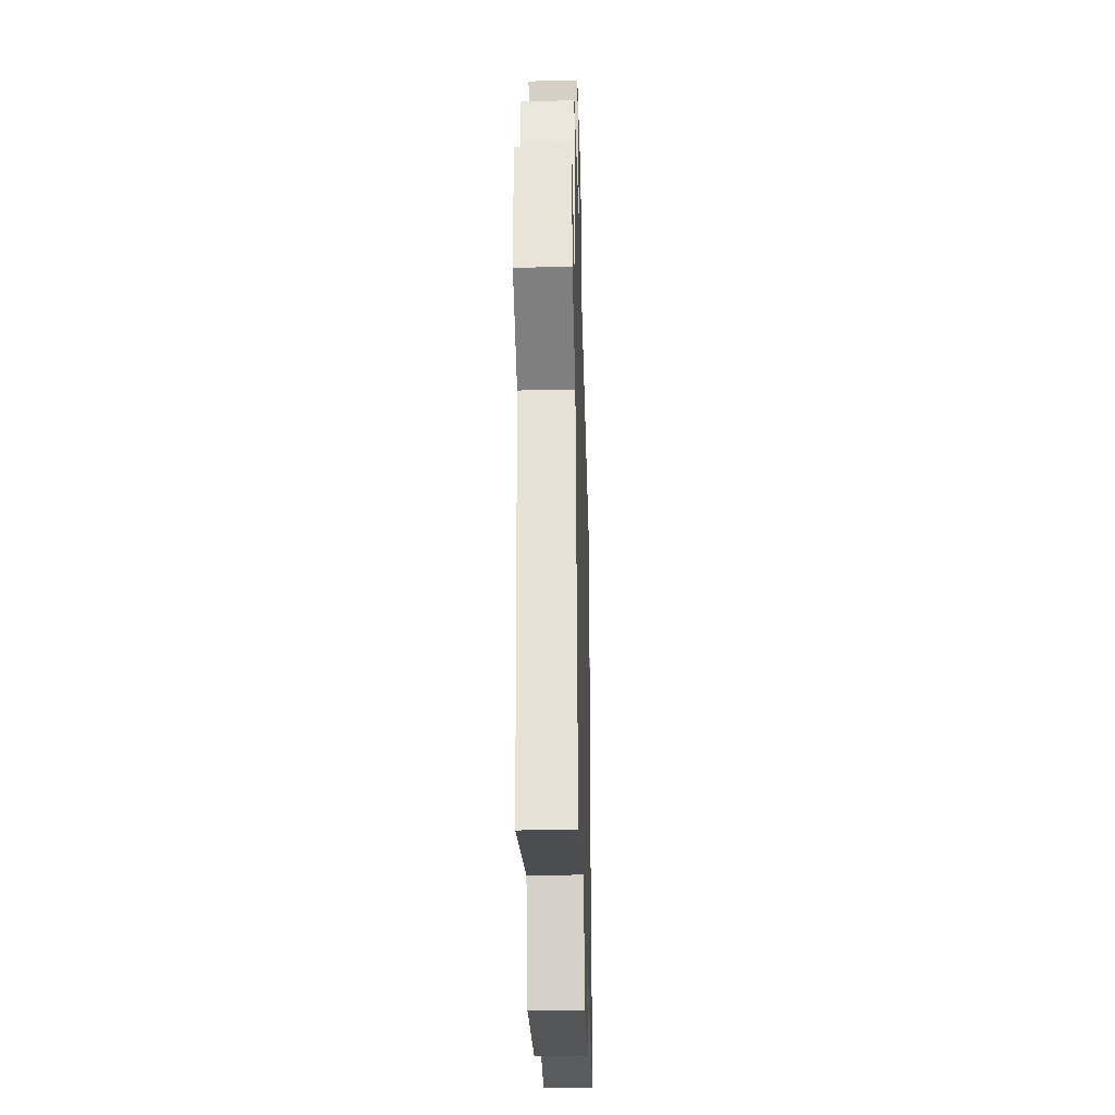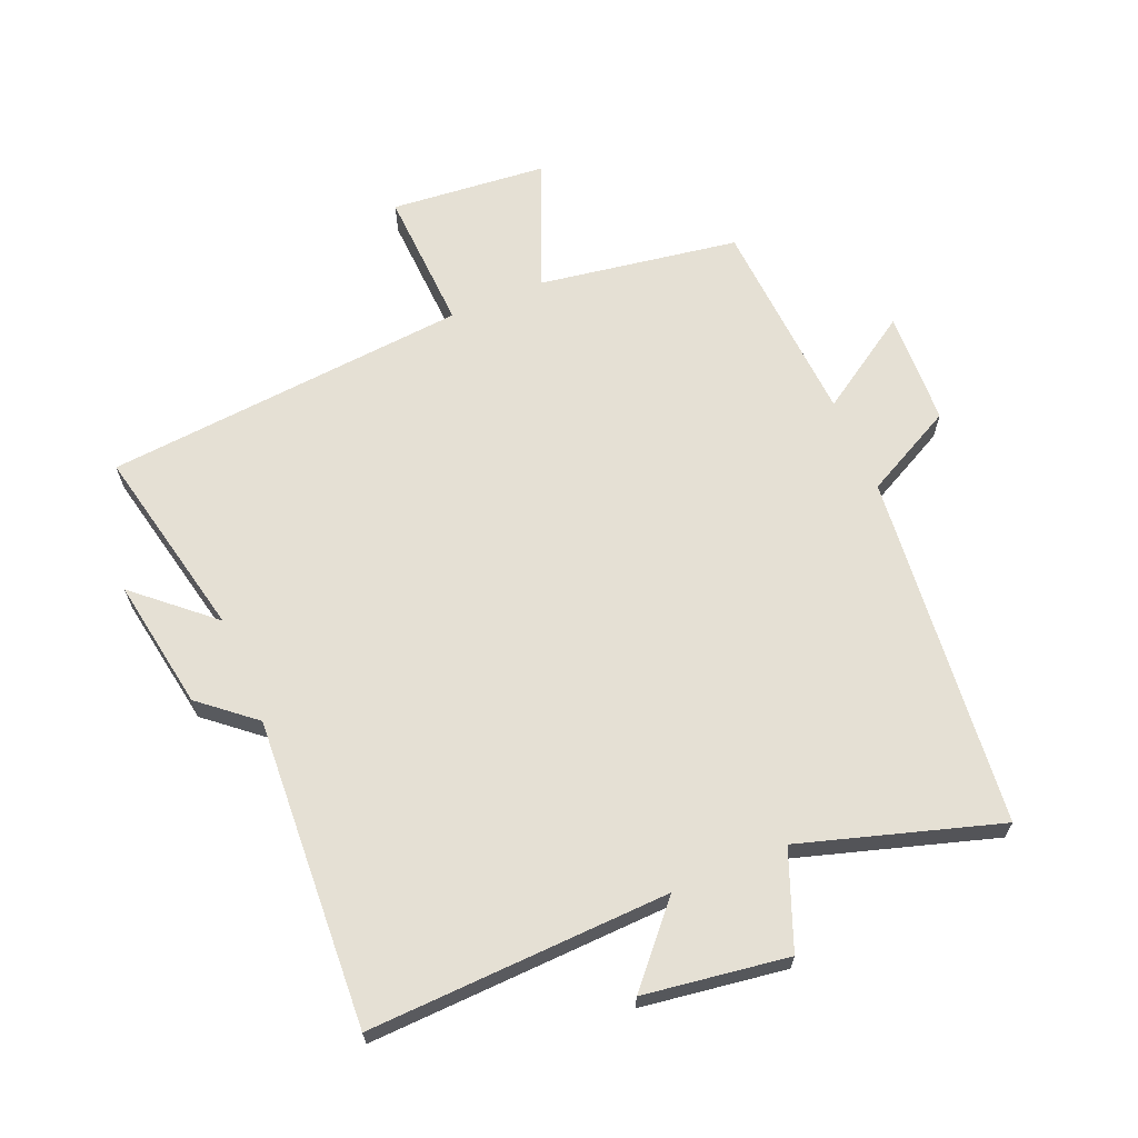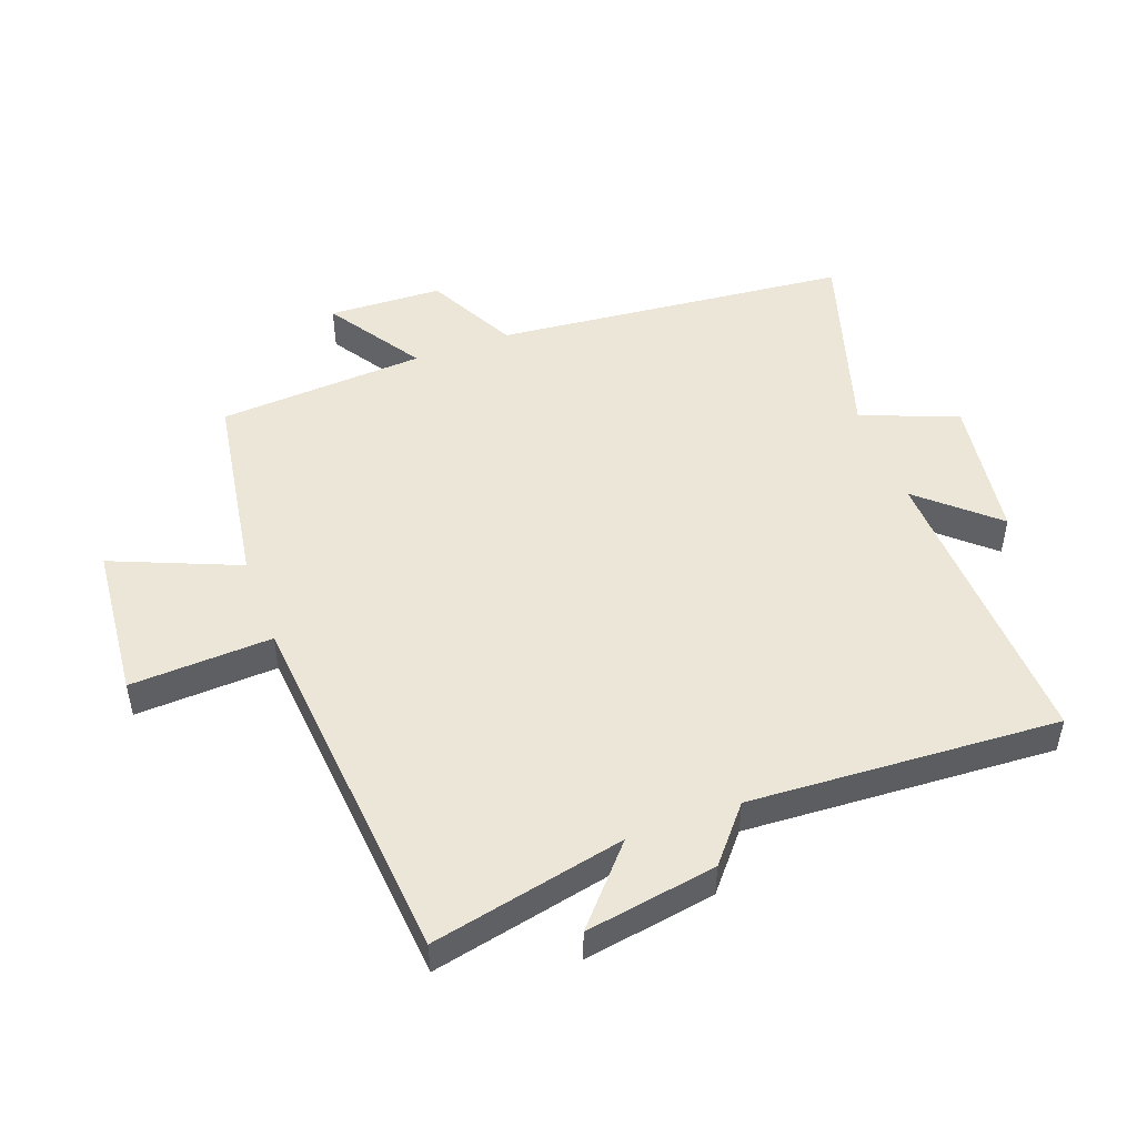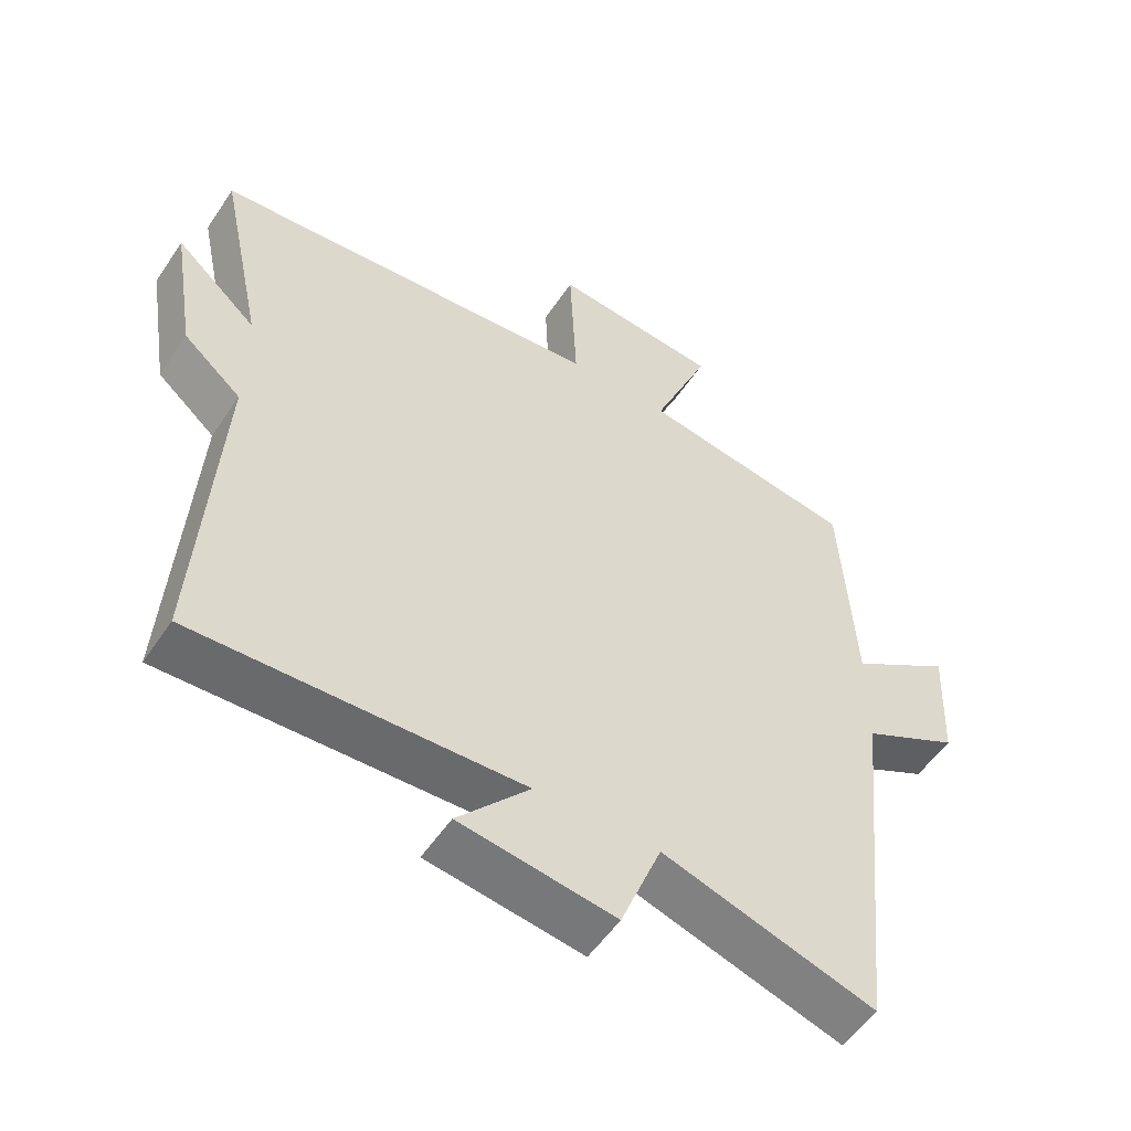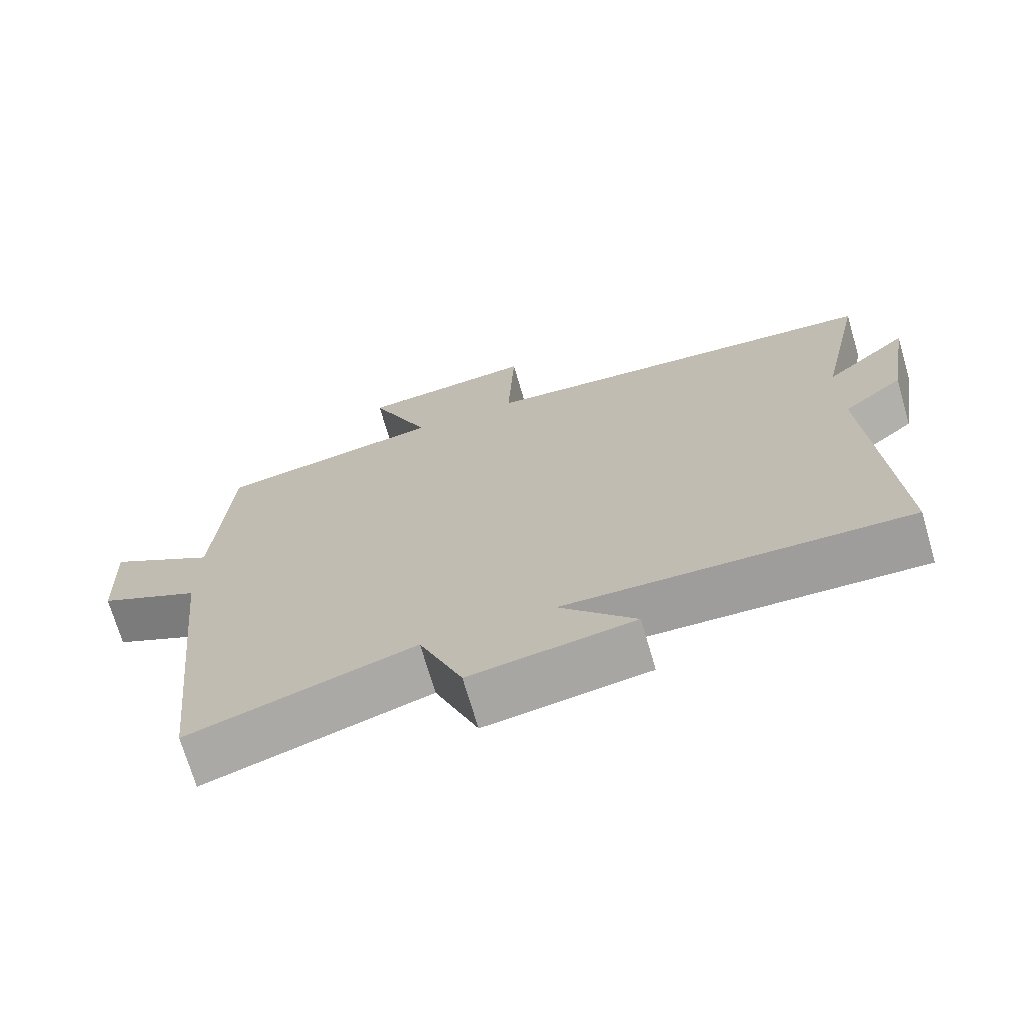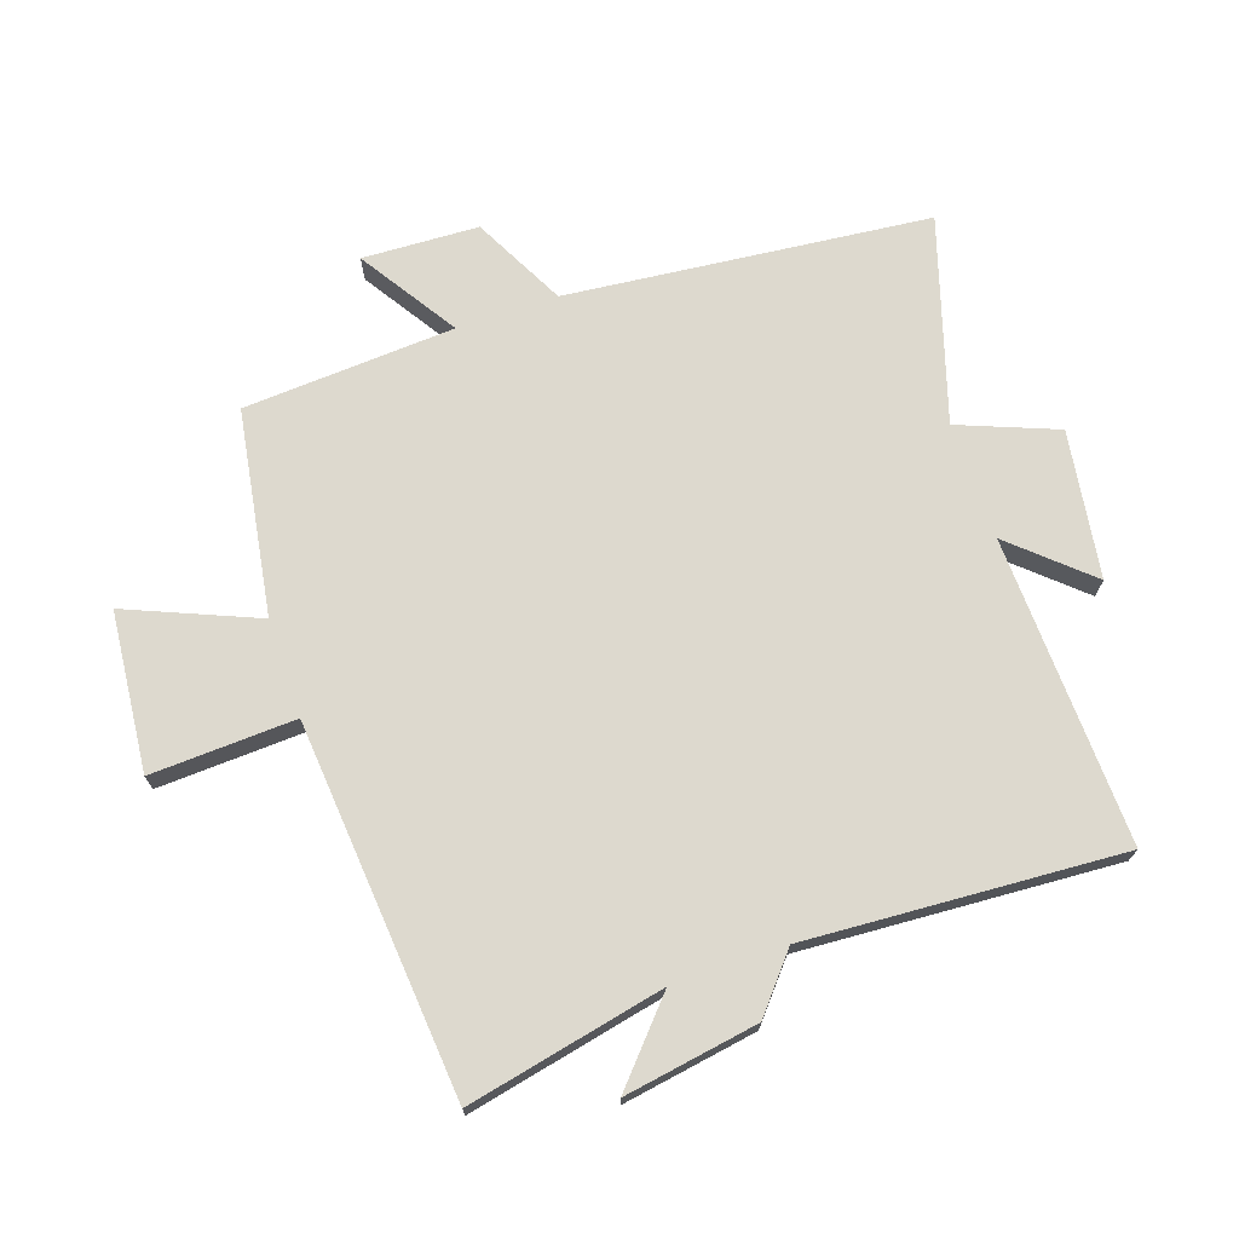
<metadata>
{"format":"obj","ext":"obj","renderer":"f3d","projection":"perspective","resolution":1024,"background":"white","views":[{"elev":-32.8,"azim":-88.4,"up":"+Z"},{"elev":65.8,"azim":157.0,"up":"+Y"},{"elev":49.1,"azim":69.5,"up":"+Y"},{"elev":-53.8,"azim":146.9,"up":"+Z"},{"elev":-71.3,"azim":16.3,"up":"+Z"},{"elev":71.7,"azim":71.1,"up":"+Y"}]}
</metadata>
<code>
v 0.53 0.07 -0.516
v 0.053 0.07 -0.5
v 0.159 0.07 -0.618
v -0.069 0.07 -0.652
v -0.129 0.07 -0.5
v -0.442 0.07 -0.597
v -0.5 0.07 -0.036
v -0.643 0.07 0.037
v -0.651 0.07 0.217
v -0.5 0.07 0.12
v -0.48 0.07 0.448
v -0.164 0.07 0.5
v -0.248 0.07 0.7
v -0.002 0.07 0.724
v -0.012 0.07 0.5
v 0.565 0.07 0.452
v 0.5 0.07 0.146
v 0.619 0.07 0.252
v 0.585 0.07 0.044
v 0.5 0.07 -0.028
v 0.53 0 -0.516
v 0.053 0 -0.5
v 0.159 0 -0.618
v -0.069 0 -0.652
v -0.129 0 -0.5
v -0.442 0 -0.597
v -0.5 0 -0.036
v -0.643 0 0.037
v -0.651 0 0.217
v -0.5 0 0.12
v -0.48 0 0.448
v -0.164 0 0.5
v -0.248 0 0.7
v -0.002 0 0.724
v -0.012 0 0.5
v 0.565 0 0.452
v 0.5 0 0.146
v 0.619 0 0.252
v 0.585 0 0.044
v 0.5 0 -0.028
f 17 18 19 20
f 15 16 17
f 15 17 20
f 12 13 14 15
f 10 11 12 15
f 10 15 20 1
f 7 8 9 10
f 5 6 7 10
f 2 3 4 5
f 2 5 10
f 1 2 10
f 40 39 38 37
f 37 36 35
f 40 37 35
f 35 34 33 32
f 35 32 31 30
f 21 40 35 30
f 30 29 28 27
f 30 27 26 25
f 25 24 23 22
f 30 25 22
f 30 22 21
f 1 21 22 2
f 2 22 23 3
f 3 23 24 4
f 4 24 25 5
f 5 25 26 6
f 6 26 27 7
f 7 27 28 8
f 8 28 29 9
f 9 29 30 10
f 10 30 31 11
f 11 31 32 12
f 12 32 33 13
f 13 33 34 14
f 14 34 35 15
f 15 35 36 16
f 16 36 37 17
f 17 37 38 18
f 18 38 39 19
f 19 39 40 20
f 20 40 21 1

</code>
